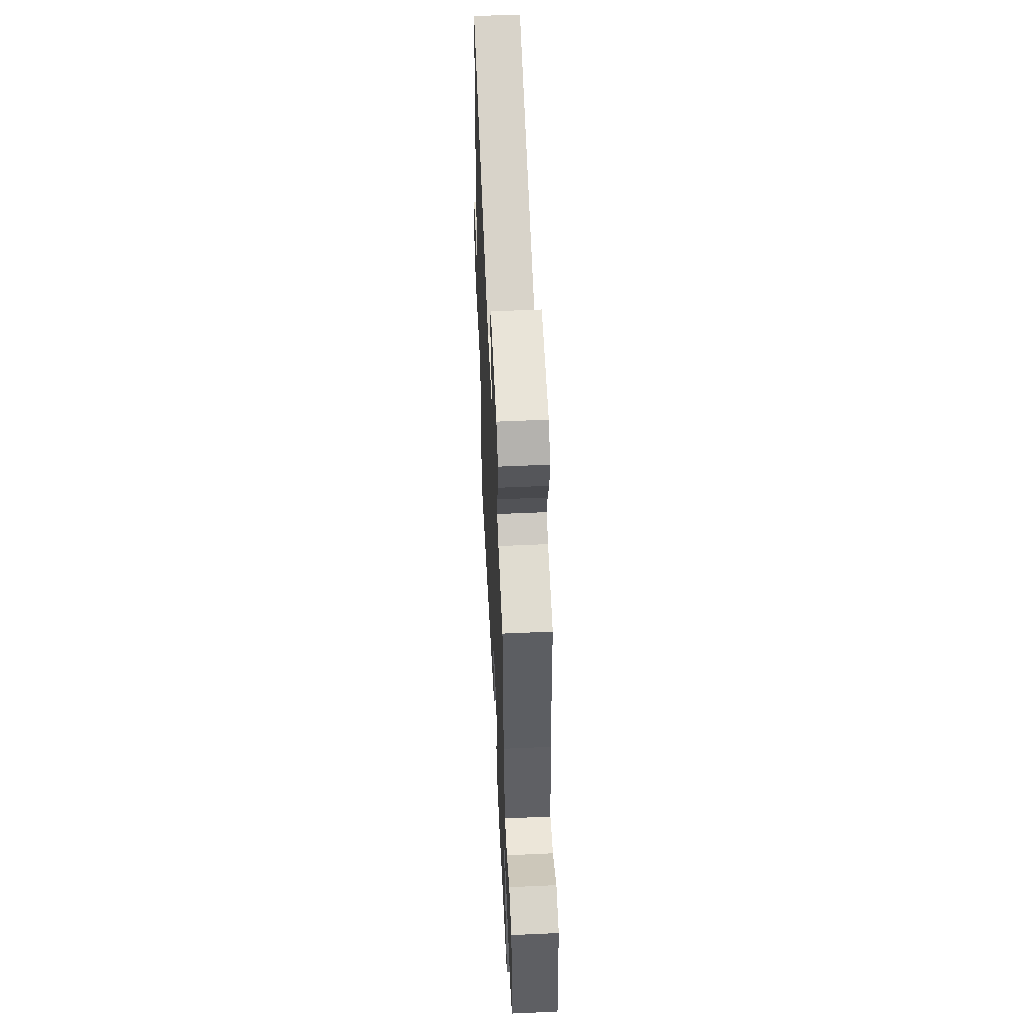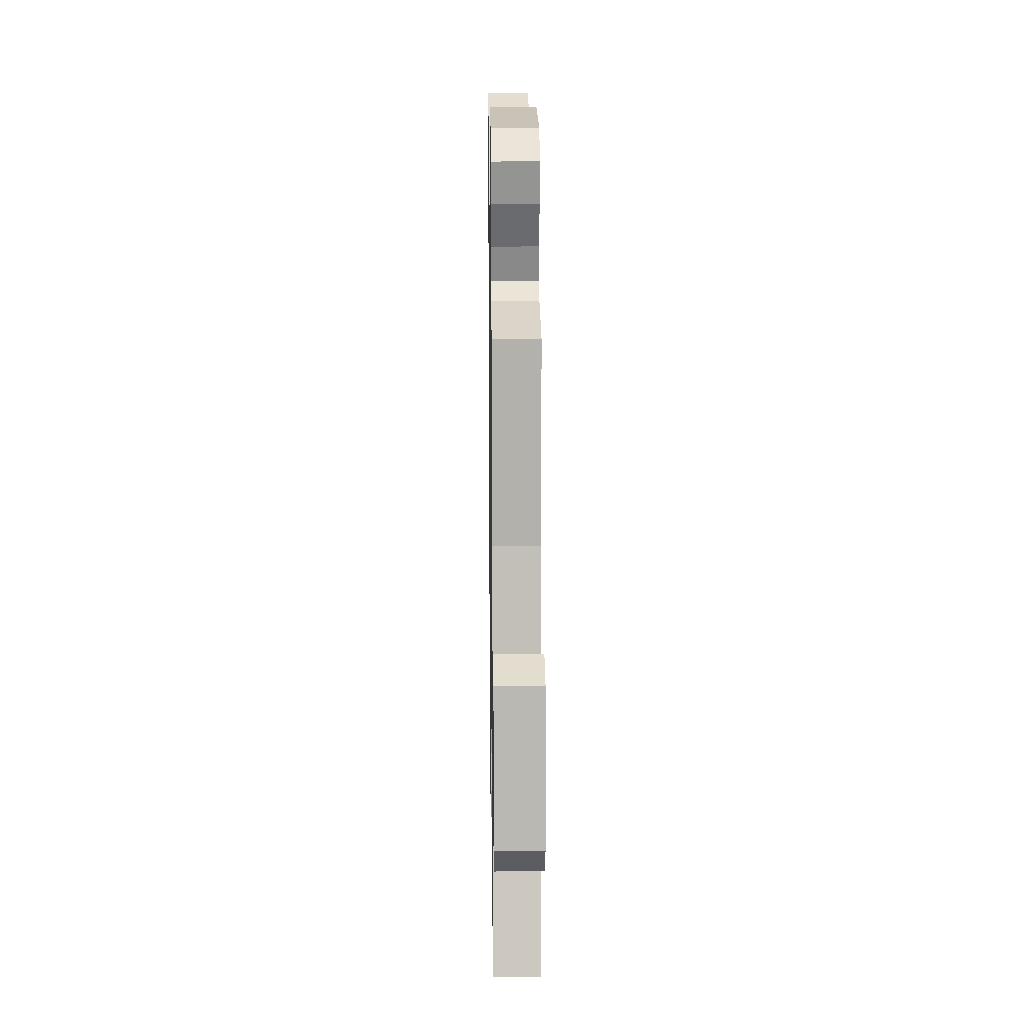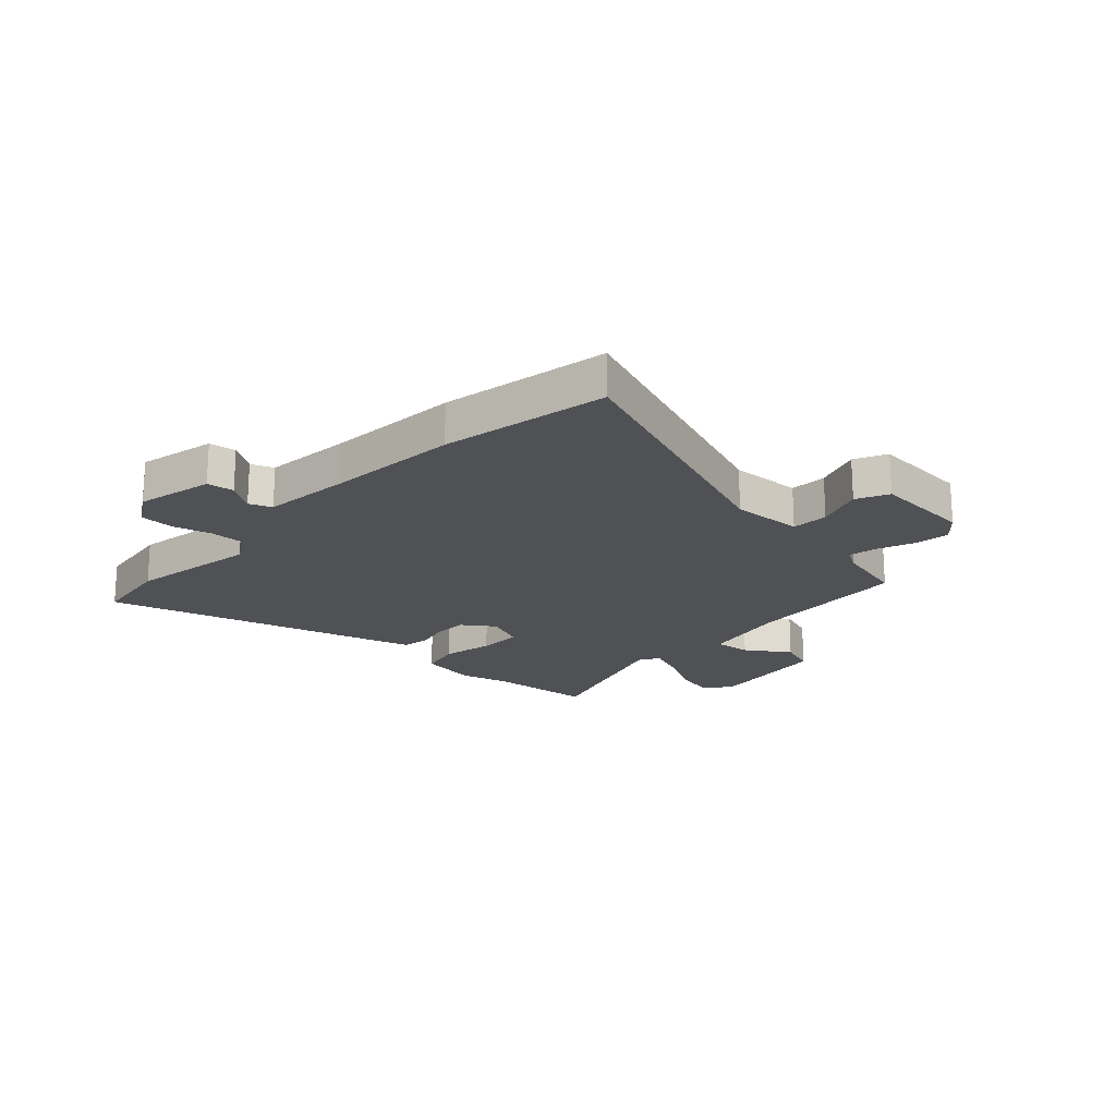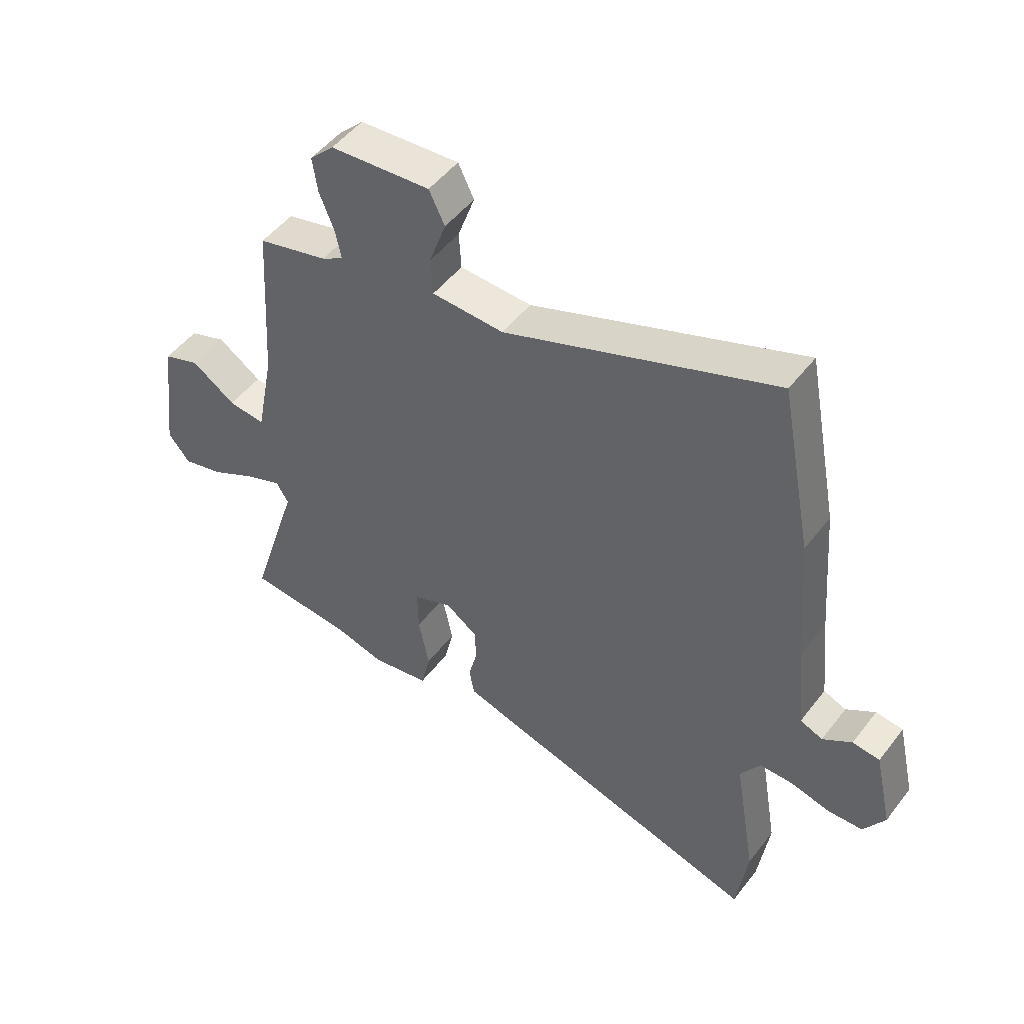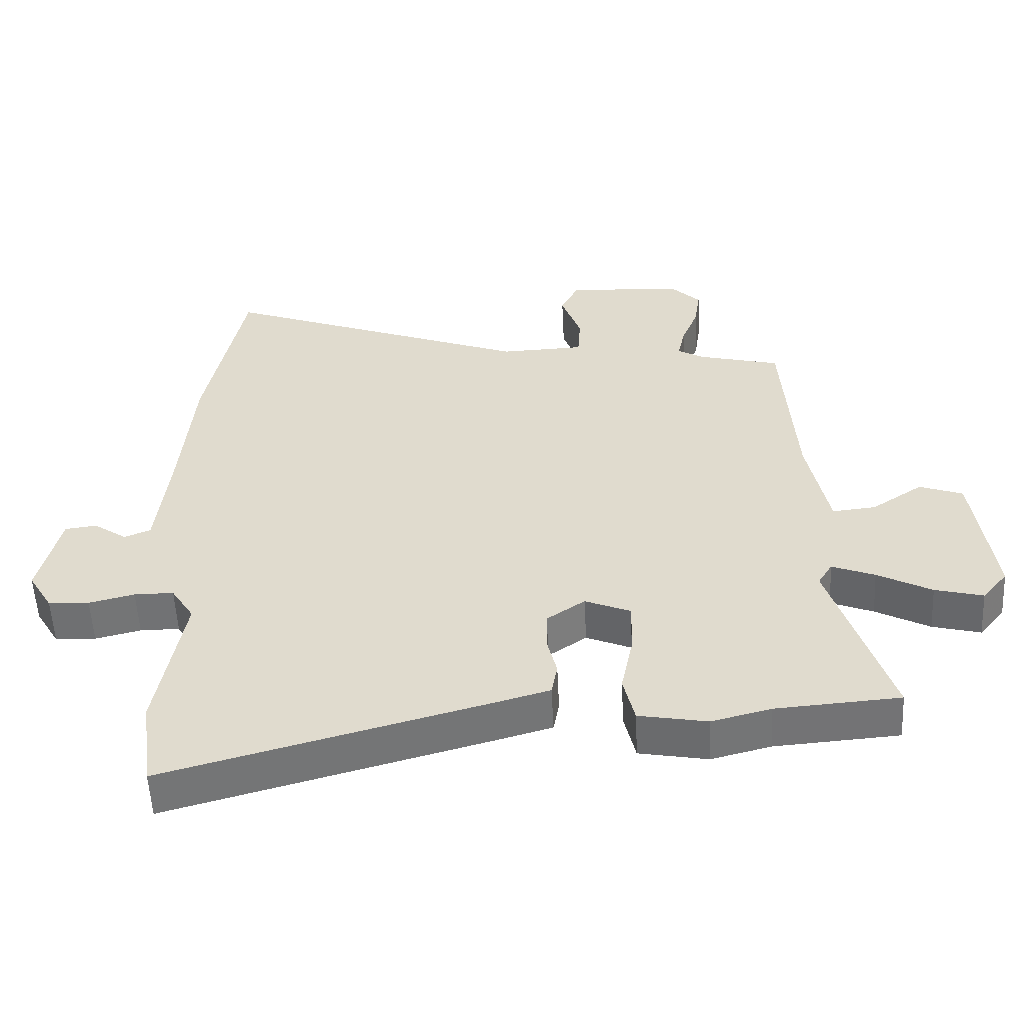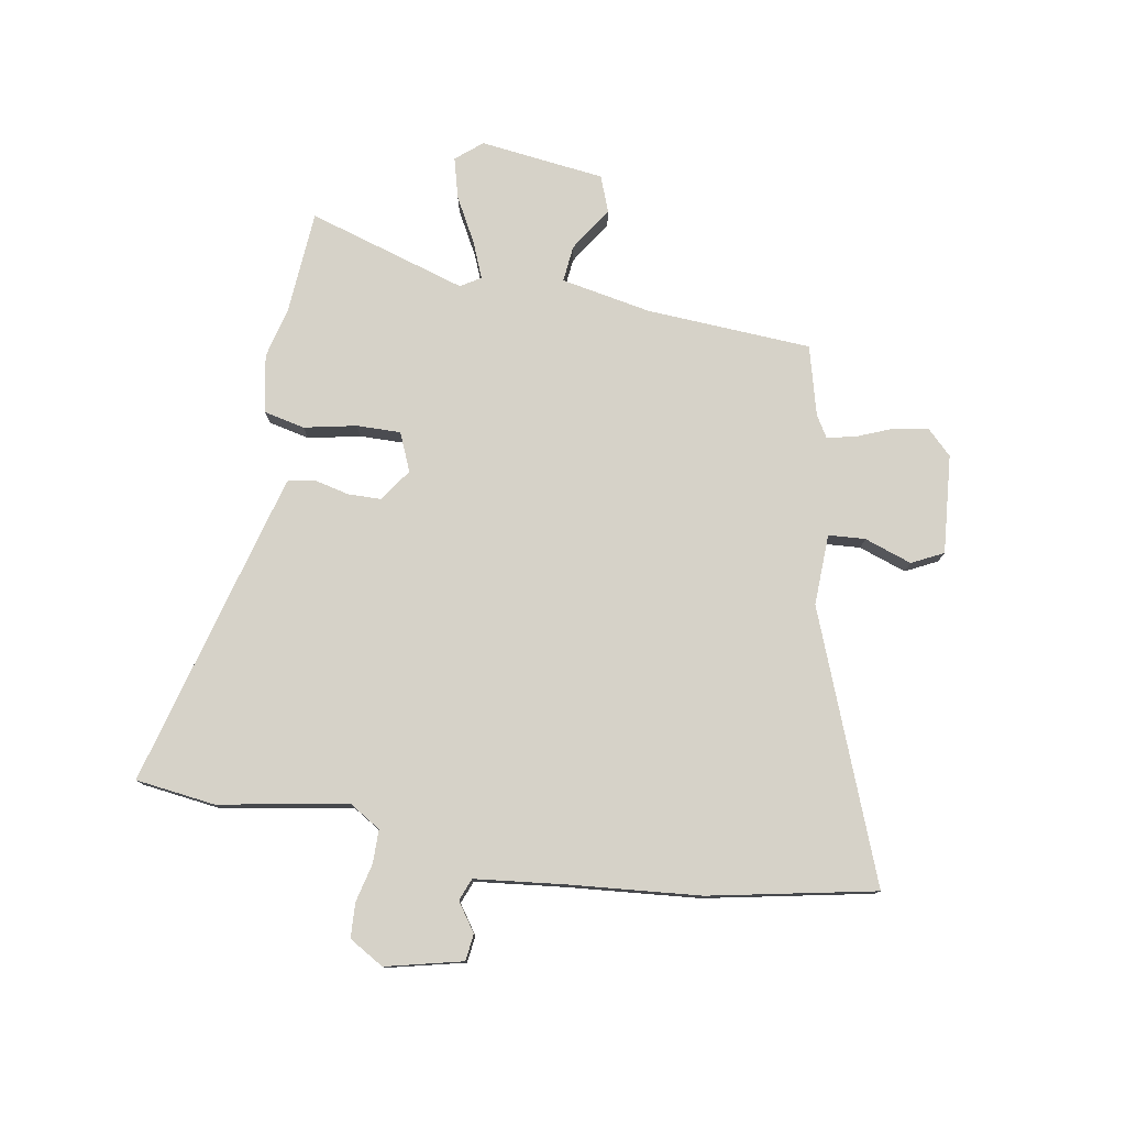
<metadata>
{"format":"obj","ext":"obj","renderer":"f3d","projection":"perspective","resolution":1024,"background":"white","views":[{"elev":55.5,"azim":87.3,"up":"+Z"},{"elev":14.9,"azim":89.2,"up":"+Z"},{"elev":-19.6,"azim":-42.6,"up":"+Y"},{"elev":50.0,"azim":-143.8,"up":"+Z"},{"elev":-55.4,"azim":2.8,"up":"+Z"},{"elev":77.7,"azim":-80.5,"up":"+Y"}]}
</metadata>
<code>
v -0.52 0.07 0.396
v -0.462 0.07 0.694
v 0.015 0.07 0.513
v 0.143 0.07 0.518
v 0.147 0.07 0.584
v 0.117 0.07 0.669
v 0.145 0.07 0.726
v 0.323 0.07 0.712
v 0.366 0.07 0.669
v 0.357 0.07 0.607
v 0.331 0.07 0.542
v 0.32 0.07 0.49
v 0.359 0.07 0.467
v 0.484 0.07 0.435
v 0.503 0.07 0.139
v 0.535 0.07 -0.024
v 0.601 0.07 -0.017
v 0.679 0.07 0.035
v 0.745 0.07 0.011
v 0.774 0.07 -0.214
v 0.735 0.07 -0.261
v 0.662 0.07 -0.242
v 0.58 0.07 -0.198
v 0.515 0.07 -0.172
v 0.493 0.07 -0.208
v 0.583 0.07 -0.494
v 0.395 0.07 -0.508
v 0.305 0.07 -0.531
v 0.201 0.07 -0.512
v 0.184 0.07 -0.438
v 0.203 0.07 -0.344
v 0.204 0.07 -0.265
v 0.135 0.07 -0.236
v 0.077 0.07 -0.276
v 0.076 0.07 -0.336
v 0.091 0.07 -0.398
v 0.082 0.07 -0.447
v 0.009 0.07 -0.468
v -0.486 0.07 -0.604
v -0.505 0.07 -0.461
v -0.465 0.07 -0.229
v -0.5 0.07 -0.173
v -0.56 0.07 -0.173
v -0.629 0.07 -0.19
v -0.691 0.07 -0.187
v -0.728 0.07 -0.125
v -0.696 0.07 0.013
v -0.648 0.07 0.019
v -0.597 0.07 -0.016
v -0.557 0.07 0
v -0.54 0.07 0.159
v -0.52 0 0.396
v -0.462 0 0.694
v 0.015 0 0.513
v 0.143 0 0.518
v 0.147 0 0.584
v 0.117 0 0.669
v 0.145 0 0.726
v 0.323 0 0.712
v 0.366 0 0.669
v 0.357 0 0.607
v 0.331 0 0.542
v 0.32 0 0.49
v 0.359 0 0.467
v 0.484 0 0.435
v 0.503 0 0.139
v 0.535 0 -0.024
v 0.601 0 -0.017
v 0.679 0 0.035
v 0.745 0 0.011
v 0.774 0 -0.214
v 0.735 0 -0.261
v 0.662 0 -0.242
v 0.58 0 -0.198
v 0.515 0 -0.172
v 0.493 0 -0.208
v 0.583 0 -0.494
v 0.395 0 -0.508
v 0.305 0 -0.531
v 0.201 0 -0.512
v 0.184 0 -0.438
v 0.203 0 -0.344
v 0.204 0 -0.265
v 0.135 0 -0.236
v 0.077 0 -0.276
v 0.076 0 -0.336
v 0.091 0 -0.398
v 0.082 0 -0.447
v 0.009 0 -0.468
v -0.486 0 -0.604
v -0.505 0 -0.461
v -0.465 0 -0.229
v -0.5 0 -0.173
v -0.56 0 -0.173
v -0.629 0 -0.19
v -0.691 0 -0.187
v -0.728 0 -0.125
v -0.696 0 0.013
v -0.648 0 0.019
v -0.597 0 -0.016
v -0.557 0 0
v -0.54 0 0.159
f 46 47 48 49
f 46 49 50
f 43 44 45 46
f 42 43 46 50
f 41 42 50 51
f 39 40 41
f 38 39 41
f 35 36 37 38
f 34 35 38 41
f 33 34 41 51
f 28 29 30 31
f 27 28 31 32
f 25 26 27 32
f 24 25 32 33
f 20 21 22 23
f 20 23 24
f 17 18 19 20
f 16 17 20 24
f 15 16 24 33
f 13 14 15 33
f 8 9 10 11
f 8 11 12
f 5 6 7 8
f 4 5 8 12
f 3 4 12 13
f 1 2 3
f 13 33 51
f 1 3 13 51
f 100 99 98 97
f 101 100 97
f 97 96 95 94
f 101 97 94 93
f 102 101 93 92
f 92 91 90
f 92 90 89
f 89 88 87 86
f 92 89 86 85
f 102 92 85 84
f 82 81 80 79
f 83 82 79 78
f 83 78 77 76
f 84 83 76 75
f 74 73 72 71
f 75 74 71
f 71 70 69 68
f 75 71 68 67
f 84 75 67 66
f 84 66 65 64
f 62 61 60 59
f 63 62 59
f 59 58 57 56
f 63 59 56 55
f 64 63 55 54
f 54 53 52
f 102 84 64
f 102 64 54 52
f 1 52 53 2
f 2 53 54 3
f 3 54 55 4
f 4 55 56 5
f 5 56 57 6
f 6 57 58 7
f 7 58 59 8
f 8 59 60 9
f 9 60 61 10
f 10 61 62 11
f 11 62 63 12
f 12 63 64 13
f 13 64 65 14
f 14 65 66 15
f 15 66 67 16
f 16 67 68 17
f 17 68 69 18
f 18 69 70 19
f 19 70 71 20
f 20 71 72 21
f 21 72 73 22
f 22 73 74 23
f 23 74 75 24
f 24 75 76 25
f 25 76 77 26
f 26 77 78 27
f 27 78 79 28
f 28 79 80 29
f 29 80 81 30
f 30 81 82 31
f 31 82 83 32
f 32 83 84 33
f 33 84 85 34
f 34 85 86 35
f 35 86 87 36
f 36 87 88 37
f 37 88 89 38
f 38 89 90 39
f 39 90 91 40
f 40 91 92 41
f 41 92 93 42
f 42 93 94 43
f 43 94 95 44
f 44 95 96 45
f 45 96 97 46
f 46 97 98 47
f 47 98 99 48
f 48 99 100 49
f 49 100 101 50
f 50 101 102 51
f 51 102 52 1

</code>
